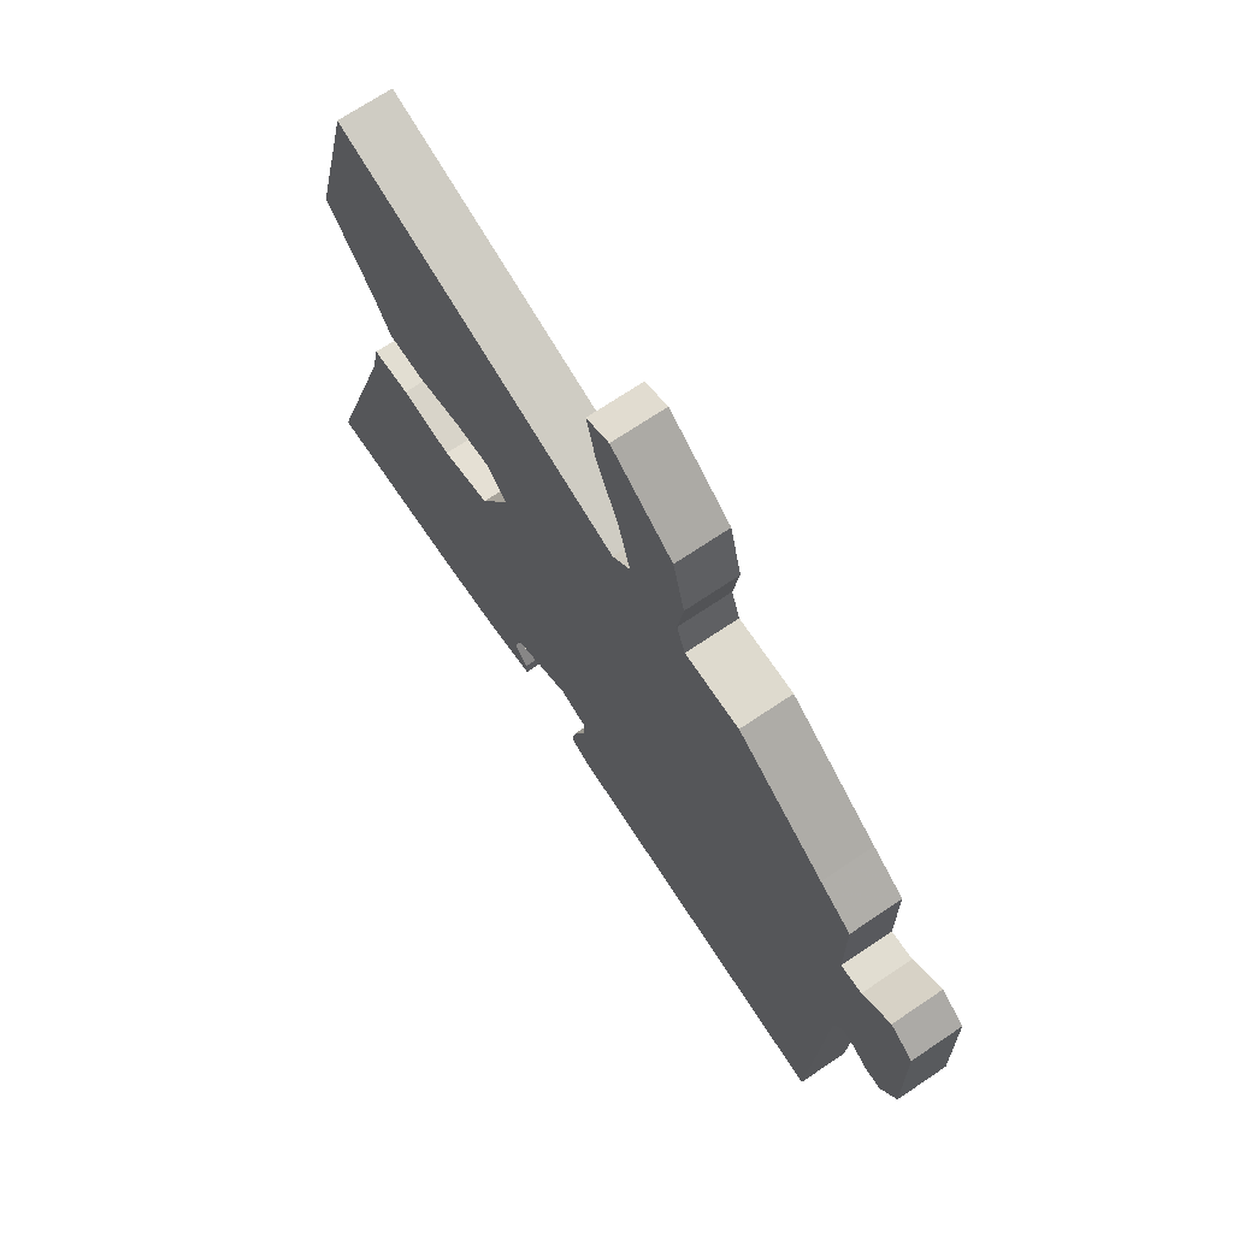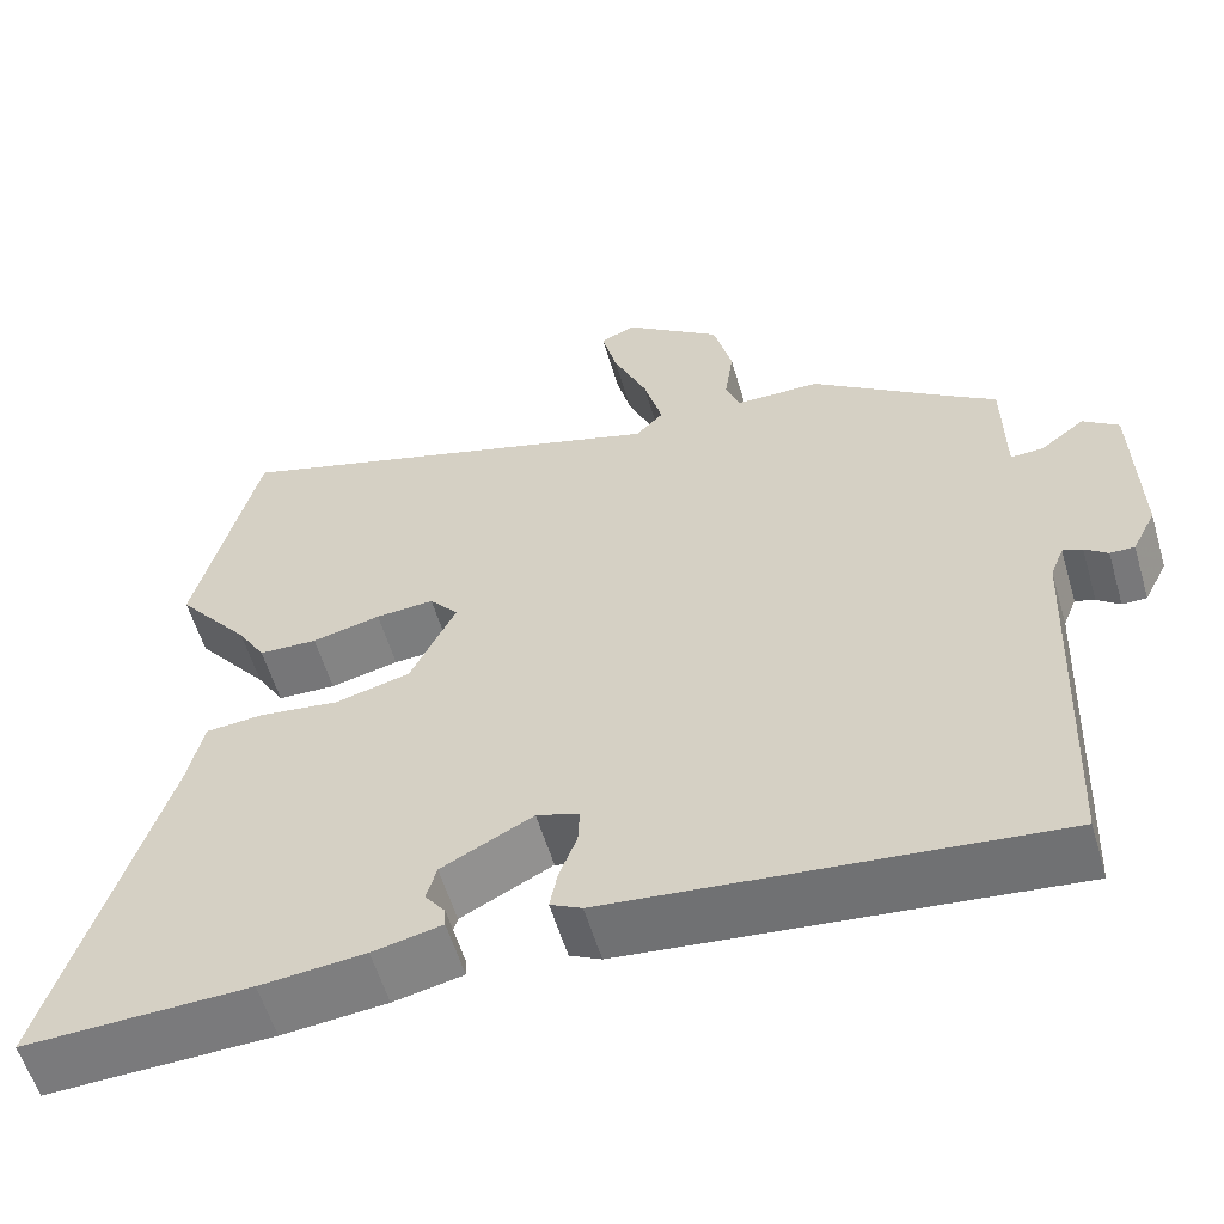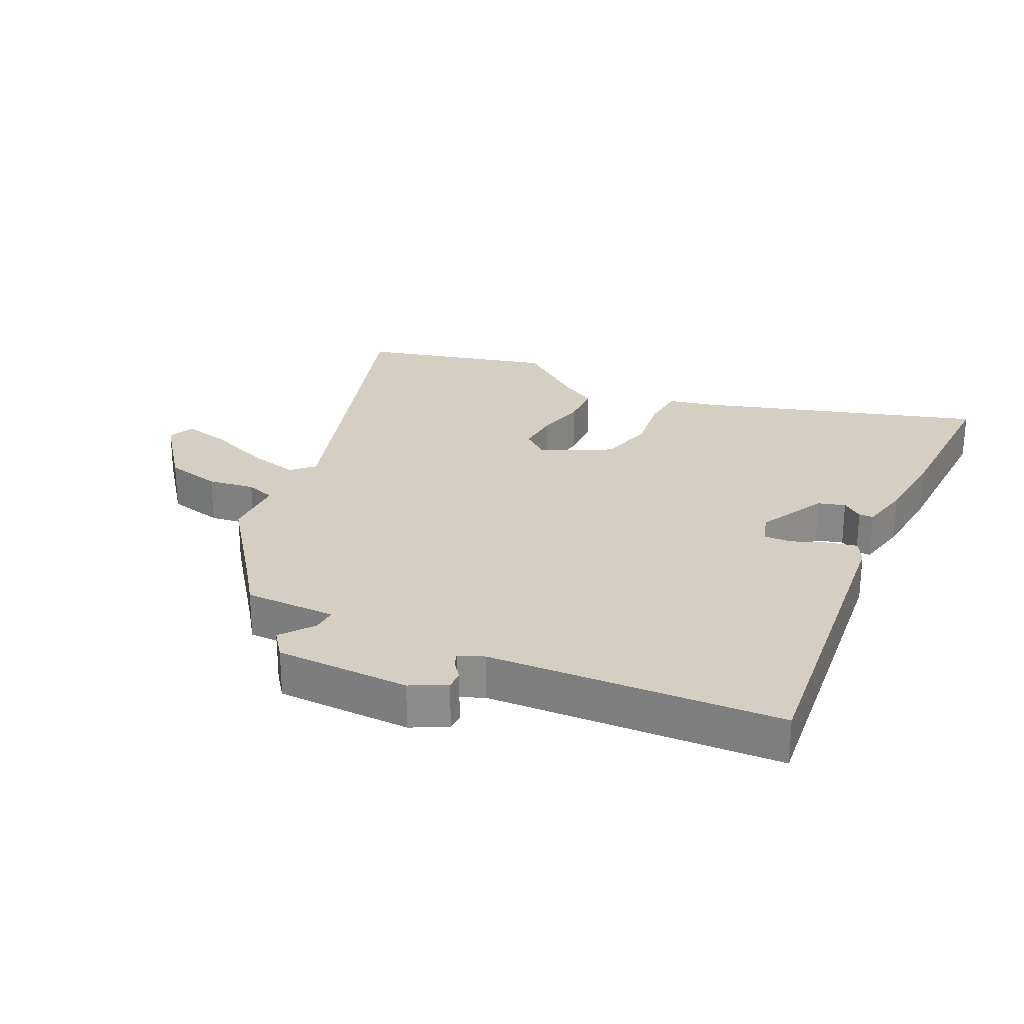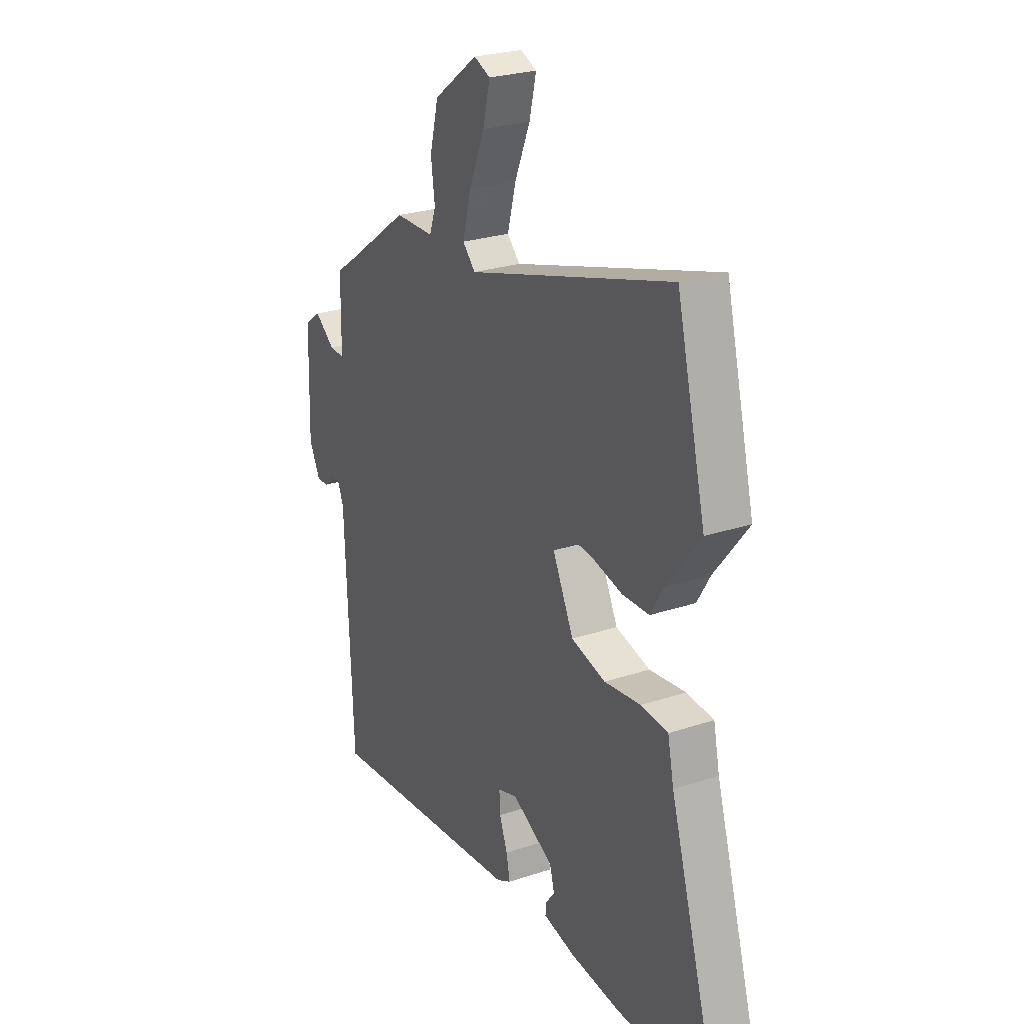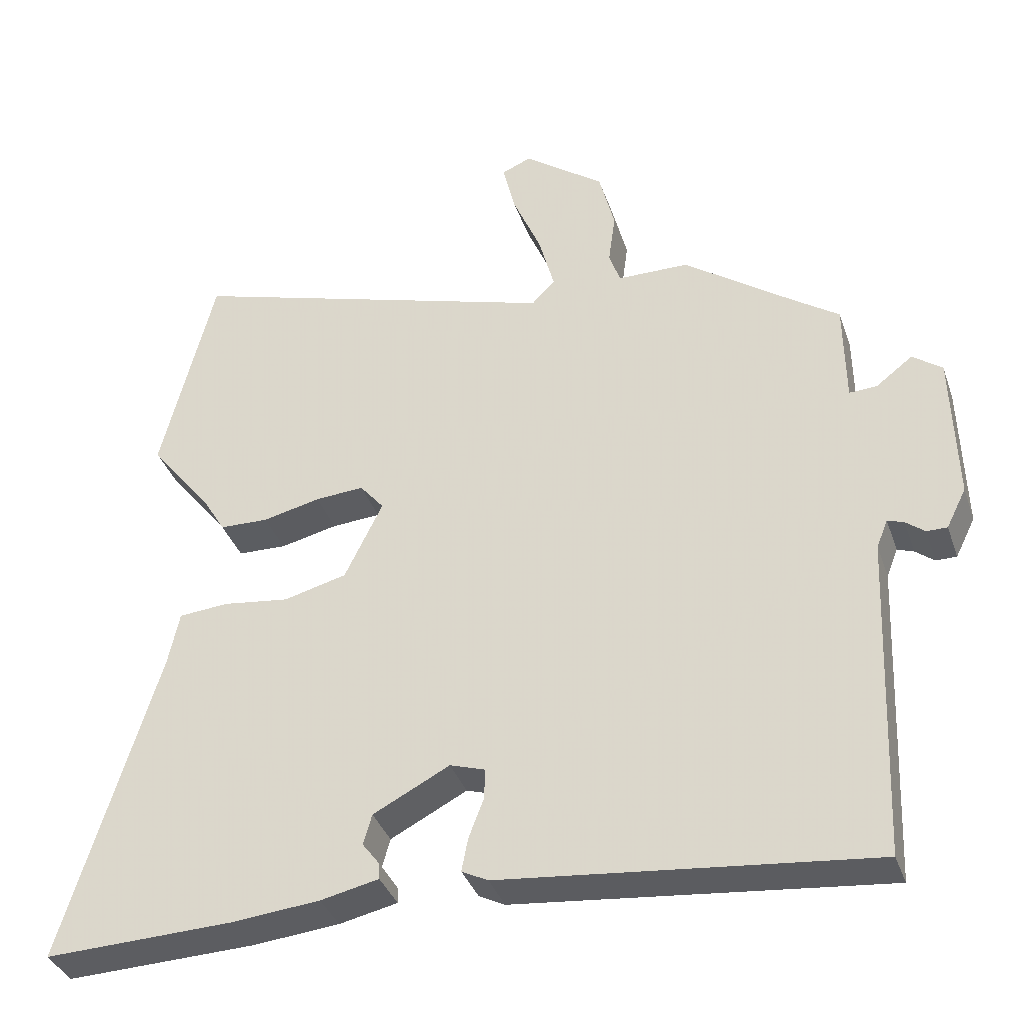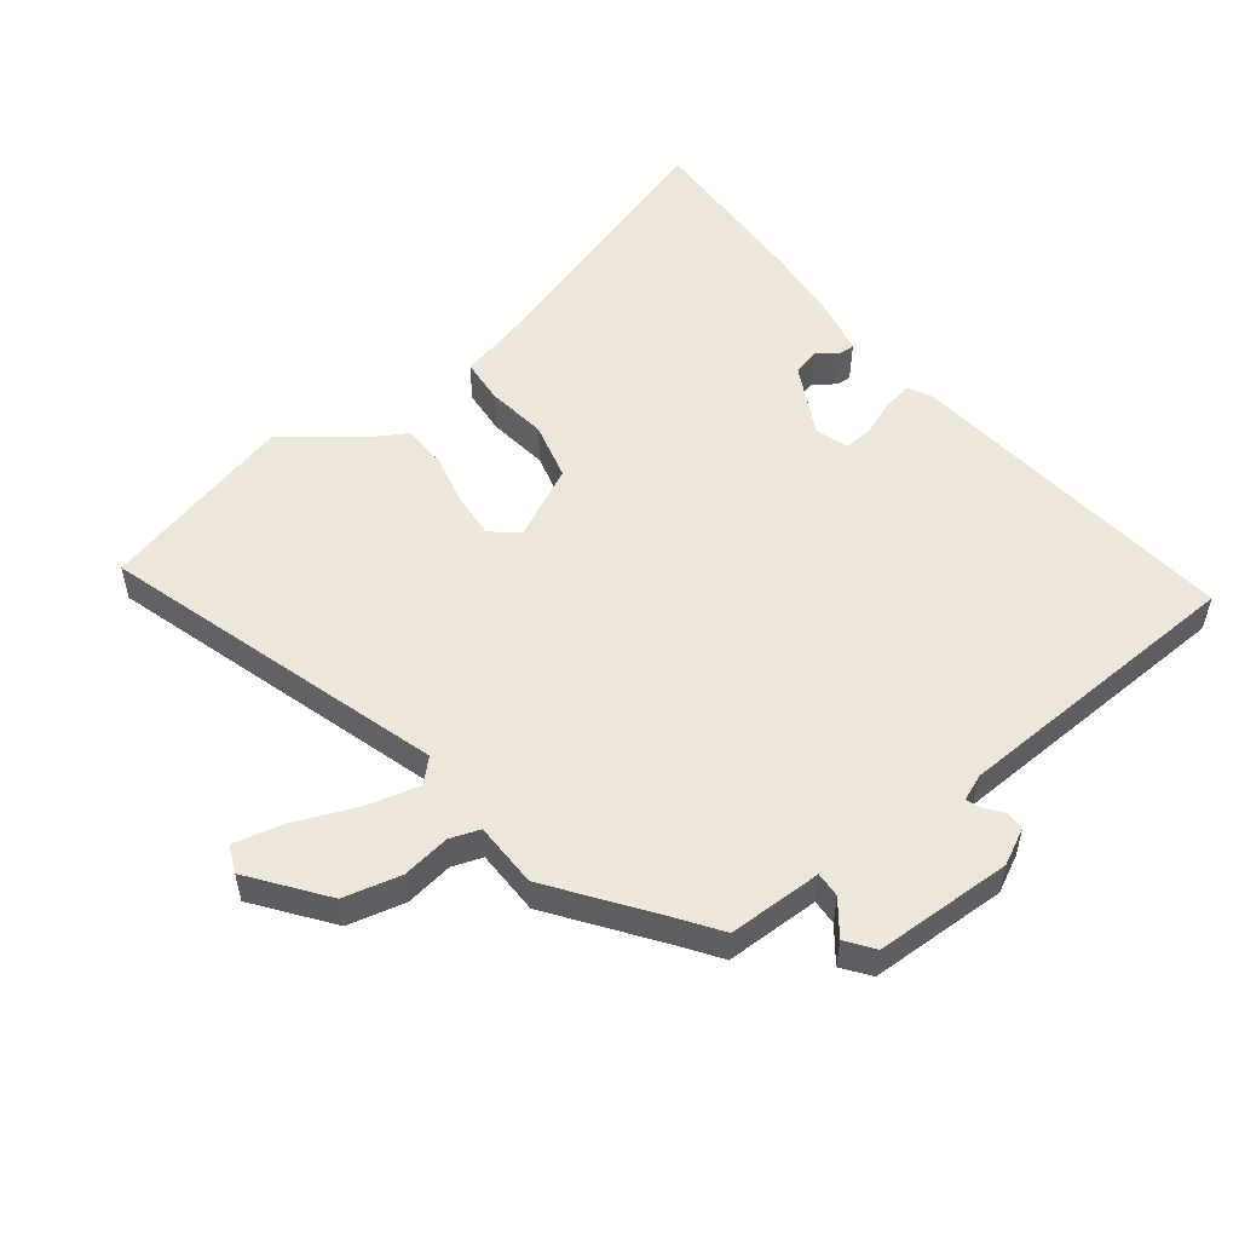
<metadata>
{"format":"obj","ext":"obj","renderer":"f3d","projection":"perspective","resolution":1024,"background":"white","views":[{"elev":70.7,"azim":56.1,"up":"+Z"},{"elev":-57.5,"azim":16.4,"up":"+Z"},{"elev":25.8,"azim":115.1,"up":"+Y"},{"elev":25.7,"azim":-118.1,"up":"+Z"},{"elev":-36.6,"azim":18.0,"up":"+Z"},{"elev":53.1,"azim":52.1,"up":"+Y"}]}
</metadata>
<code>
v 0.462 0.07 0.367
v 0.52 0.07 0.327
v 0.522 0.07 0.182
v 0.561 0.07 0.184
v 0.613 0.07 0.224
v 0.655 0.07 0.193
v 0.661 0.07 -0.019
v 0.633 0.07 -0.075
v 0.604 0.07 -0.075
v 0.577 0.07 -0.054
v 0.554 0.07 -0.046
v 0.538 0.07 -0.086
v 0.519 0.07 -0.546
v -0.003 0.07 -0.492
v -0.04 0.07 -0.473
v -0.031 0.07 -0.426
v -0.01 0.07 -0.371
v -0.008 0.07 -0.327
v -0.058 0.07 -0.311
v -0.166 0.07 -0.367
v -0.178 0.07 -0.41
v -0.154 0.07 -0.442
v -0.153 0.07 -0.465
v -0.235 0.07 -0.483
v -0.359 0.07 -0.495
v -0.626 0.07 -0.504
v -0.492 0.07 -0.059
v -0.476 0.07 0.017
v -0.406 0.07 0.023
v -0.312 0.07 0.011
v -0.223 0.07 0.034
v -0.169 0.07 0.145
v -0.203 0.07 0.186
v -0.272 0.07 0.181
v -0.353 0.07 0.162
v -0.422 0.07 0.164
v -0.455 0.07 0.219
v -0.542 0.07 0.329
v -0.467 0.07 0.632
v 0.062 0.07 0.473
v 0.095 0.07 0.507
v 0.073 0.07 0.59
v 0.033 0.07 0.685
v 0.015 0.07 0.76
v 0.057 0.07 0.778
v 0.171 0.07 0.693
v 0.193 0.07 0.605
v 0.183 0.07 0.531
v 0.199 0.07 0.485
v 0.3 0.07 0.484
v 0.462 0 0.367
v 0.52 0 0.327
v 0.522 0 0.182
v 0.561 0 0.184
v 0.613 0 0.224
v 0.655 0 0.193
v 0.661 0 -0.019
v 0.633 0 -0.075
v 0.604 0 -0.075
v 0.577 0 -0.054
v 0.554 0 -0.046
v 0.538 0 -0.086
v 0.519 0 -0.546
v -0.003 0 -0.492
v -0.04 0 -0.473
v -0.031 0 -0.426
v -0.01 0 -0.371
v -0.008 0 -0.327
v -0.058 0 -0.311
v -0.166 0 -0.367
v -0.178 0 -0.41
v -0.154 0 -0.442
v -0.153 0 -0.465
v -0.235 0 -0.483
v -0.359 0 -0.495
v -0.626 0 -0.504
v -0.492 0 -0.059
v -0.476 0 0.017
v -0.406 0 0.023
v -0.312 0 0.011
v -0.223 0 0.034
v -0.169 0 0.145
v -0.203 0 0.186
v -0.272 0 0.181
v -0.353 0 0.162
v -0.422 0 0.164
v -0.455 0 0.219
v -0.542 0 0.329
v -0.467 0 0.632
v 0.062 0 0.473
v 0.095 0 0.507
v 0.073 0 0.59
v 0.033 0 0.685
v 0.015 0 0.76
v 0.057 0 0.778
v 0.171 0 0.693
v 0.193 0 0.605
v 0.183 0 0.531
v 0.199 0 0.485
v 0.3 0 0.484
f 49 50 1
f 46 47 48
f 45 46 48
f 44 45 48
f 43 44 48
f 42 43 48
f 41 42 48 49
f 1 2 3
f 49 1 3
f 41 49 3
f 40 41 3
f 39 40 3
f 38 39 3
f 37 38 3
f 34 35 36 37
f 33 34 37
f 27 28 29 30
f 27 30 31
f 25 26 27
f 24 25 27
f 23 24 27
f 22 23 27
f 21 22 27
f 20 21 27 31
f 19 20 31 32
f 15 16 17
f 14 15 17
f 13 14 17
f 12 13 17
f 11 12 17 18
f 8 9 10
f 7 8 10
f 6 7 10
f 5 6 10
f 4 5 10
f 3 4 10 11
f 33 37 3
f 32 33 3 11
f 11 18 19 32
f 51 100 99
f 98 97 96
f 98 96 95
f 98 95 94
f 98 94 93
f 98 93 92
f 99 98 92 91
f 53 52 51
f 53 51 99
f 53 99 91
f 53 91 90
f 53 90 89
f 53 89 88
f 53 88 87
f 87 86 85 84
f 87 84 83
f 80 79 78 77
f 81 80 77
f 77 76 75
f 77 75 74
f 77 74 73
f 77 73 72
f 77 72 71
f 81 77 71 70
f 82 81 70 69
f 67 66 65
f 67 65 64
f 67 64 63
f 67 63 62
f 68 67 62 61
f 60 59 58
f 60 58 57
f 60 57 56
f 60 56 55
f 60 55 54
f 61 60 54 53
f 53 87 83
f 61 53 83 82
f 82 69 68 61
f 1 51 52 2
f 2 52 53 3
f 3 53 54 4
f 4 54 55 5
f 5 55 56 6
f 6 56 57 7
f 7 57 58 8
f 8 58 59 9
f 9 59 60 10
f 10 60 61 11
f 11 61 62 12
f 12 62 63 13
f 13 63 64 14
f 14 64 65 15
f 15 65 66 16
f 16 66 67 17
f 17 67 68 18
f 18 68 69 19
f 19 69 70 20
f 20 70 71 21
f 21 71 72 22
f 22 72 73 23
f 23 73 74 24
f 24 74 75 25
f 25 75 76 26
f 26 76 77 27
f 27 77 78 28
f 28 78 79 29
f 29 79 80 30
f 30 80 81 31
f 31 81 82 32
f 32 82 83 33
f 33 83 84 34
f 34 84 85 35
f 35 85 86 36
f 36 86 87 37
f 37 87 88 38
f 38 88 89 39
f 39 89 90 40
f 40 90 91 41
f 41 91 92 42
f 42 92 93 43
f 43 93 94 44
f 44 94 95 45
f 45 95 96 46
f 46 96 97 47
f 47 97 98 48
f 48 98 99 49
f 49 99 100 50
f 50 100 51 1

</code>
